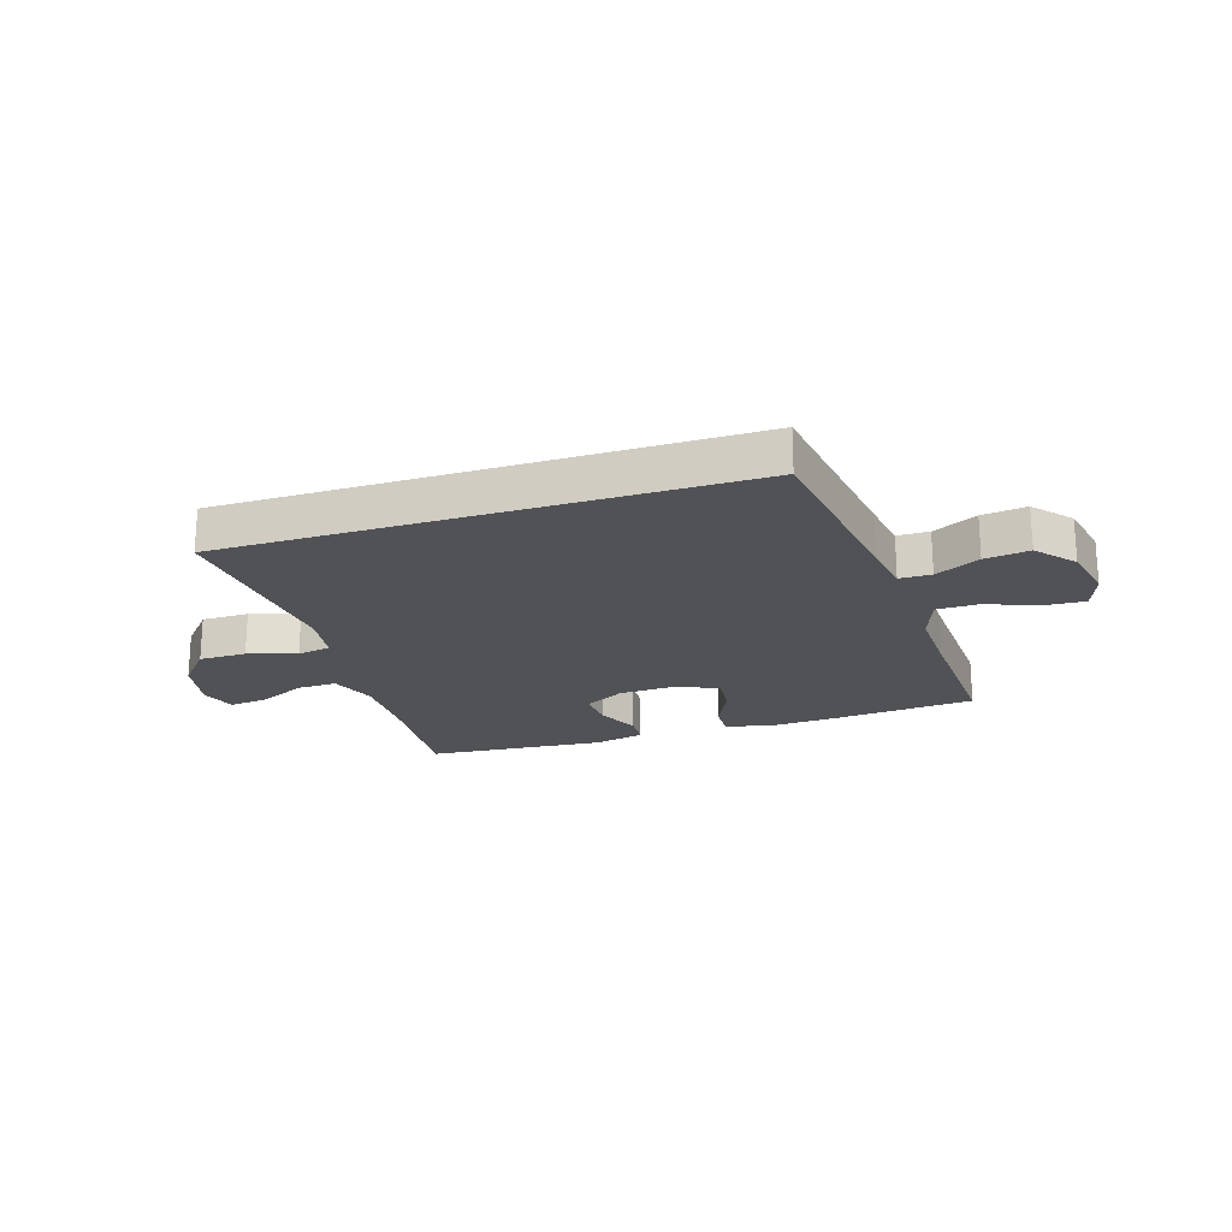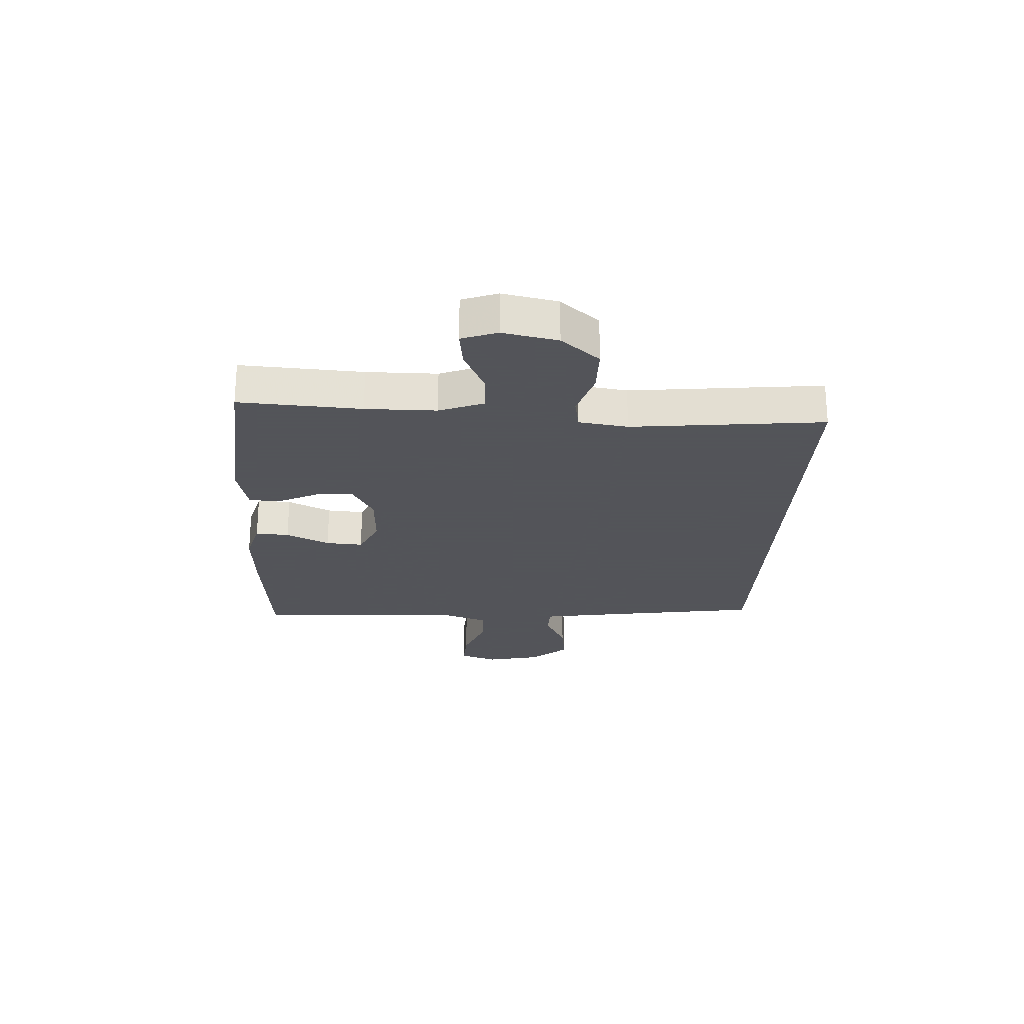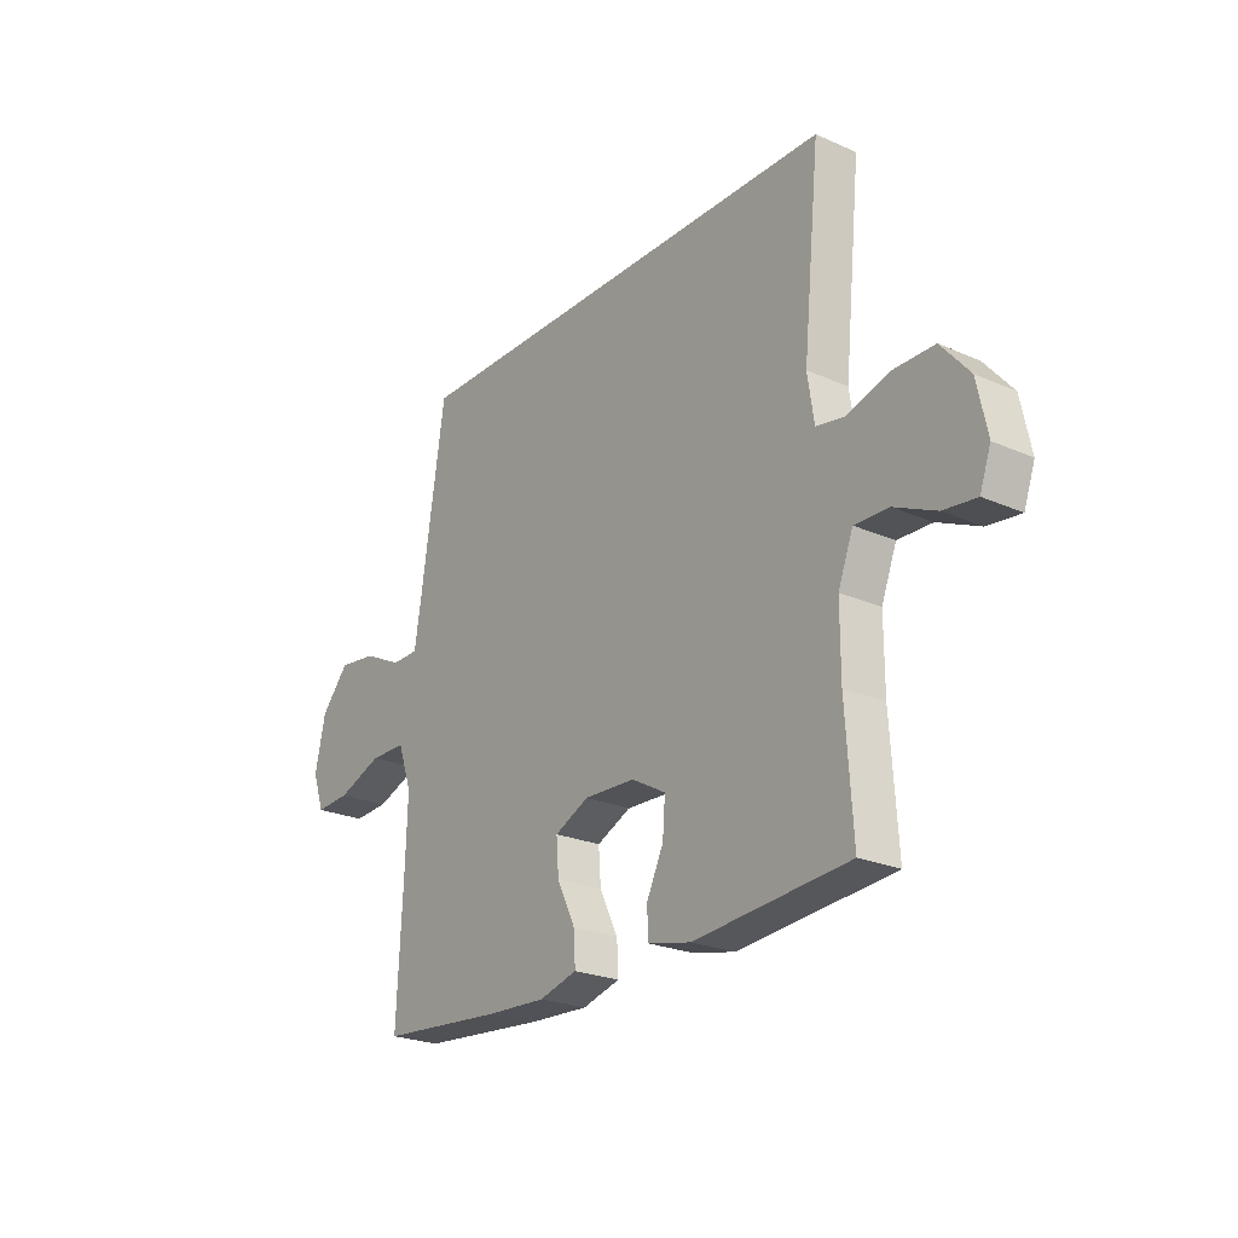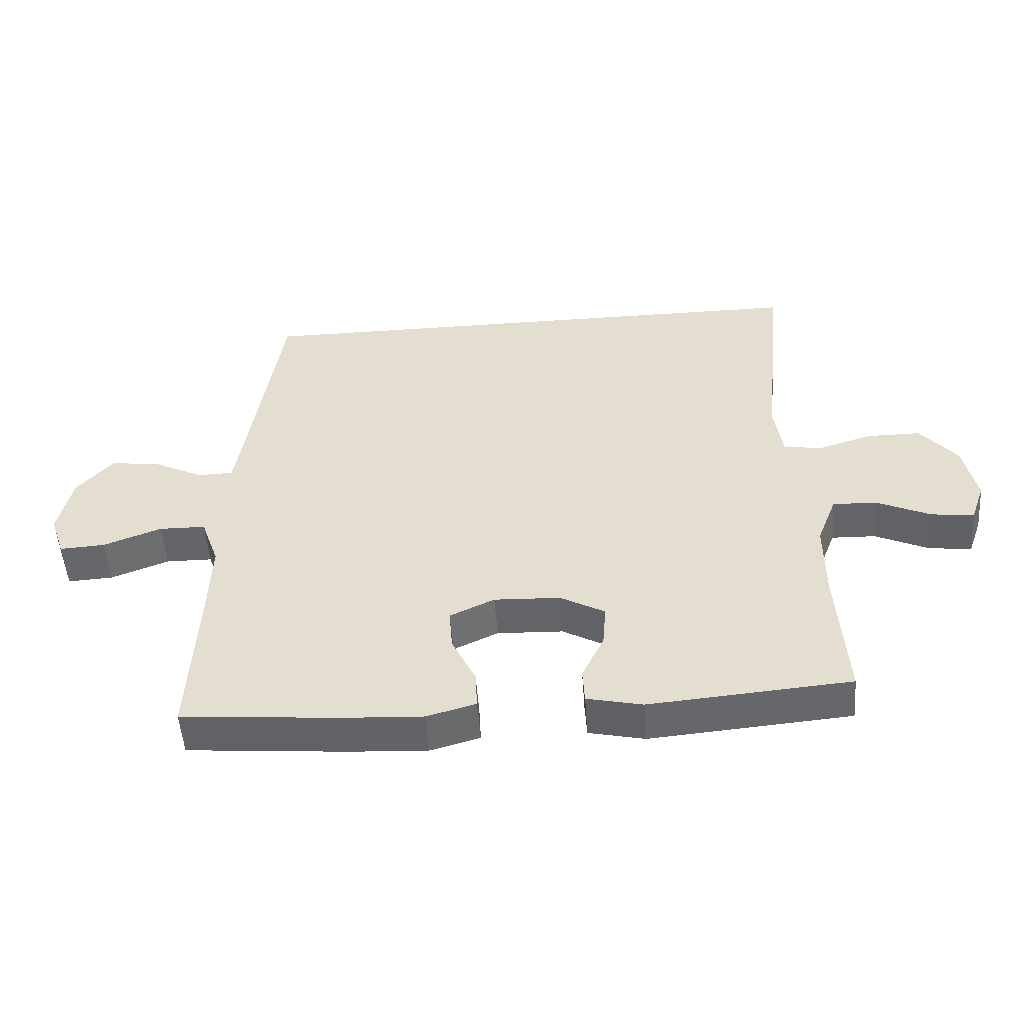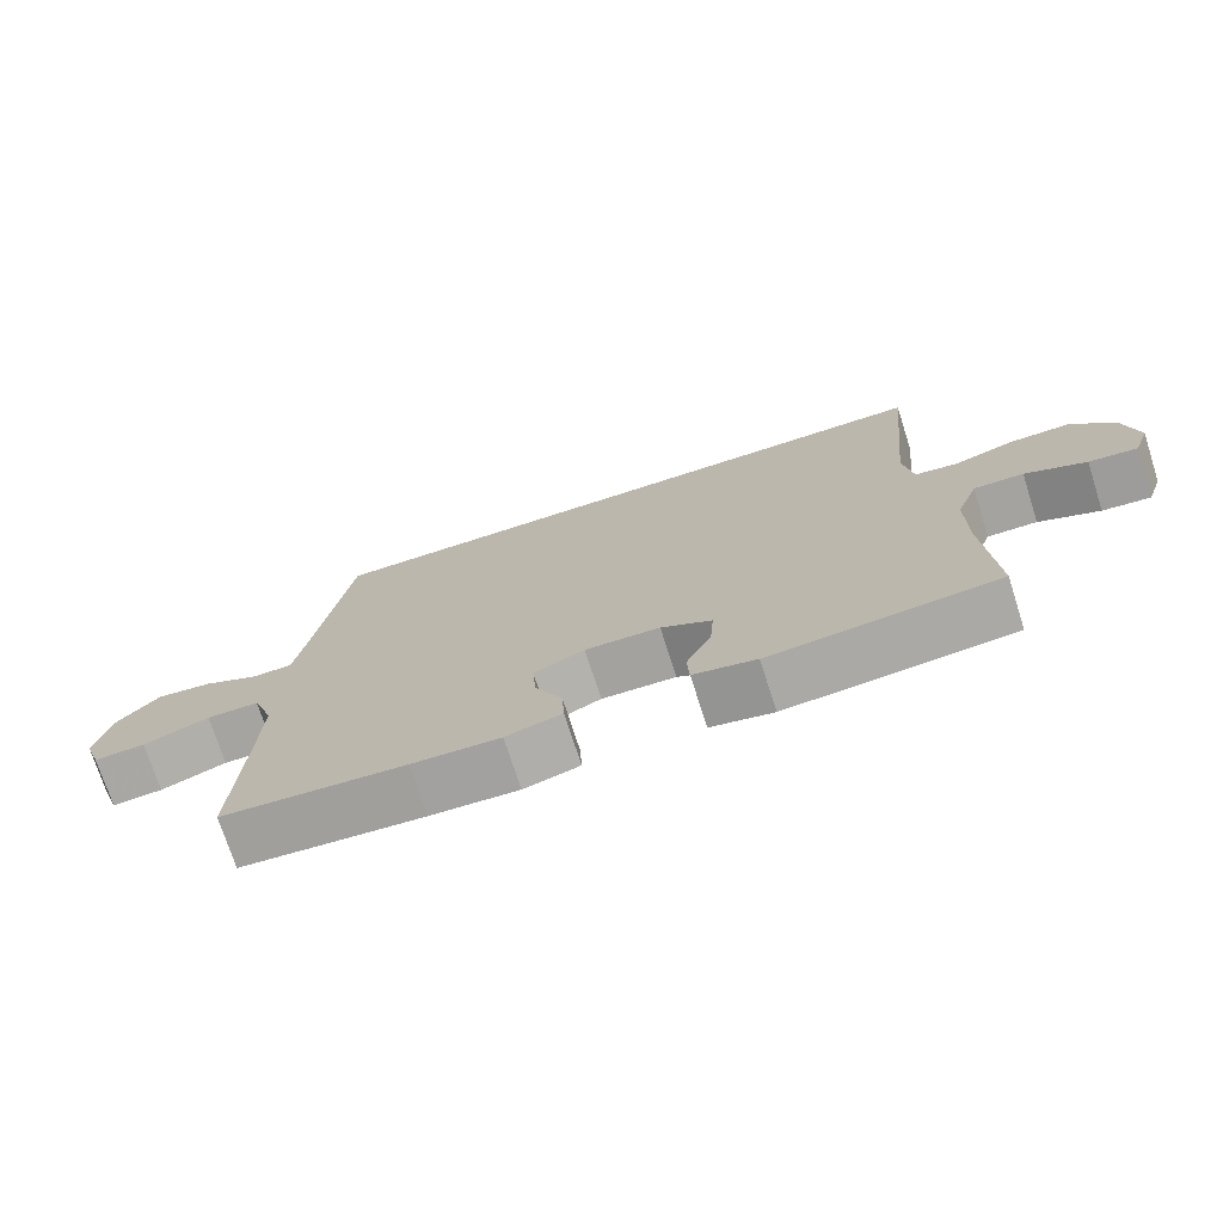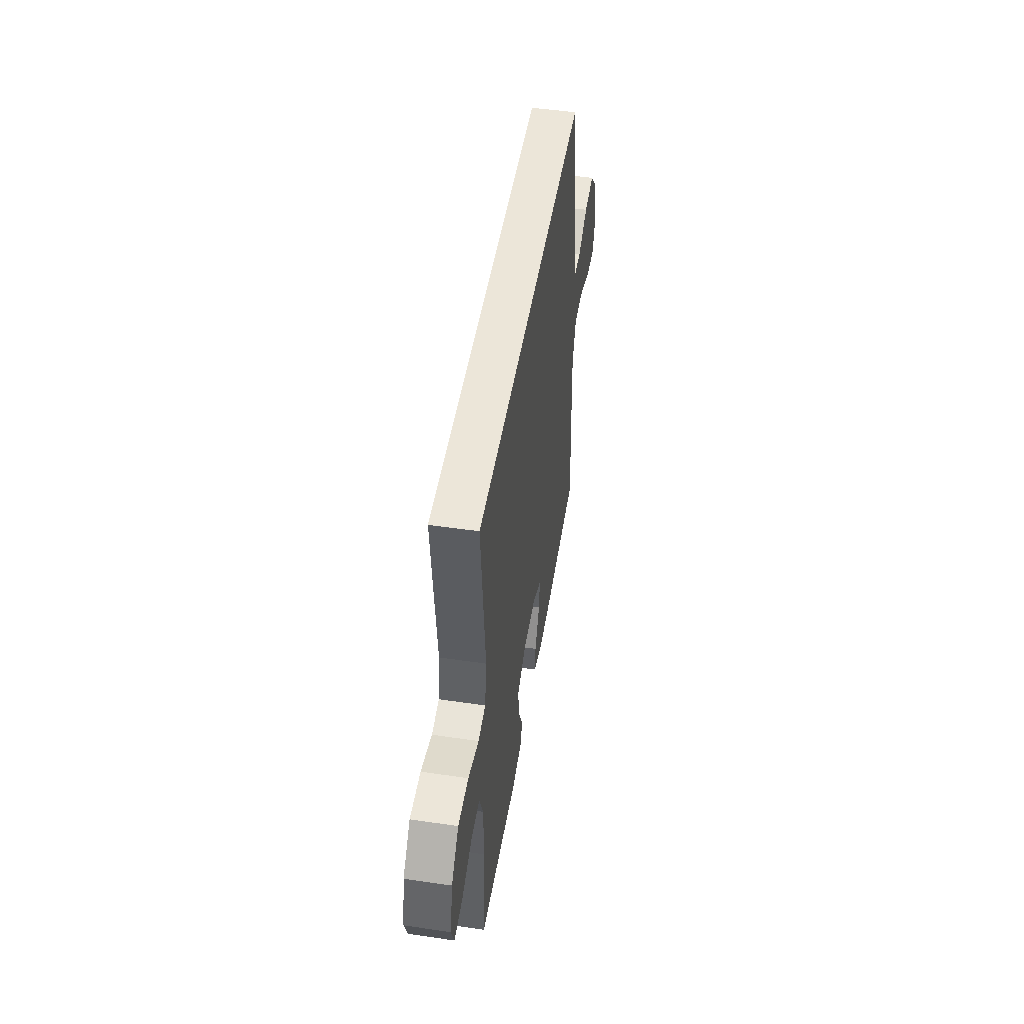
<metadata>
{"format":"obj","ext":"obj","renderer":"f3d","projection":"perspective","resolution":1024,"background":"white","views":[{"elev":-21.3,"azim":17.6,"up":"+Y"},{"elev":-23.9,"azim":-92.8,"up":"+Y"},{"elev":-23.7,"azim":-126.4,"up":"+Z"},{"elev":-51.5,"azim":-175.9,"up":"+Z"},{"elev":-73.5,"azim":-162.2,"up":"+Z"},{"elev":49.0,"azim":-80.7,"up":"+Z"}]}
</metadata>
<code>
v -0.475 0.07 0.5
v 0.419 0.07 0.5
v 0.467 0.07 0.179
v 0.481 0.07 0.092
v 0.536 0.07 0.091
v 0.613 0.07 0.129
v 0.69 0.07 0.139
v 0.746 0.07 0.075
v 0.767 0.07 -0.021
v 0.744 0.07 -0.088
v 0.674 0.07 -0.084
v 0.584 0.07 -0.05
v 0.512 0.07 -0.051
v 0.484 0.07 -0.13
v 0.488 0.07 -0.253
v 0.5 0.07 -0.5
v 0.251 0.07 -0.521
v 0.131 0.07 -0.527
v 0.055 0.07 -0.506
v 0.058 0.07 -0.447
v 0.095 0.07 -0.371
v 0.1 0.07 -0.306
v 0.031 0.07 -0.274
v -0.071 0.07 -0.278
v -0.14 0.07 -0.316
v -0.135 0.07 -0.382
v -0.101 0.07 -0.453
v -0.104 0.07 -0.507
v -0.19 0.07 -0.526
v -0.5 0.07 -0.5
v -0.486 0.07 -0.286
v -0.486 0.07 -0.162
v -0.516 0.07 -0.084
v -0.584 0.07 -0.086
v -0.667 0.07 -0.124
v -0.733 0.07 -0.132
v -0.755 0.07 -0.07
v -0.735 0.07 0.026
v -0.678 0.07 0.093
v -0.596 0.07 0.093
v -0.512 0.07 0.067
v -0.454 0.07 0.077
v -0.441 0.07 0.163
v -0.475 0 0.5
v 0.419 0 0.5
v 0.467 0 0.179
v 0.481 0 0.092
v 0.536 0 0.091
v 0.613 0 0.129
v 0.69 0 0.139
v 0.746 0 0.075
v 0.767 0 -0.021
v 0.744 0 -0.088
v 0.674 0 -0.084
v 0.584 0 -0.05
v 0.512 0 -0.051
v 0.484 0 -0.13
v 0.488 0 -0.253
v 0.5 0 -0.5
v 0.251 0 -0.521
v 0.131 0 -0.527
v 0.055 0 -0.506
v 0.058 0 -0.447
v 0.095 0 -0.371
v 0.1 0 -0.306
v 0.031 0 -0.274
v -0.071 0 -0.278
v -0.14 0 -0.316
v -0.135 0 -0.382
v -0.101 0 -0.453
v -0.104 0 -0.507
v -0.19 0 -0.526
v -0.5 0 -0.5
v -0.486 0 -0.286
v -0.486 0 -0.162
v -0.516 0 -0.084
v -0.584 0 -0.086
v -0.667 0 -0.124
v -0.733 0 -0.132
v -0.755 0 -0.07
v -0.735 0 0.026
v -0.678 0 0.093
v -0.596 0 0.093
v -0.512 0 0.067
v -0.454 0 0.077
v -0.441 0 0.163
f 39 40 41
f 38 39 41
f 37 38 41
f 36 37 41
f 35 36 41
f 34 35 41
f 33 34 41 42
f 32 33 42
f 31 32 42 43
f 30 31 43
f 29 30 43
f 28 29 43
f 27 28 43
f 26 27 43
f 19 20 21
f 18 19 21
f 17 18 21
f 16 17 21
f 15 16 21
f 14 15 21 22
f 13 14 22 23
f 10 11 12
f 9 10 12
f 8 9 12
f 7 8 12
f 6 7 12
f 5 6 12
f 4 5 12 13
f 43 1 2 3
f 43 3 4
f 25 26 43
f 24 25 43 4
f 4 13 23 24
f 84 83 82
f 84 82 81
f 84 81 80
f 84 80 79
f 84 79 78
f 84 78 77
f 85 84 77 76
f 85 76 75
f 86 85 75 74
f 86 74 73
f 86 73 72
f 86 72 71
f 86 71 70
f 86 70 69
f 64 63 62
f 64 62 61
f 64 61 60
f 64 60 59
f 64 59 58
f 65 64 58 57
f 66 65 57 56
f 55 54 53
f 55 53 52
f 55 52 51
f 55 51 50
f 55 50 49
f 55 49 48
f 56 55 48 47
f 46 45 44 86
f 47 46 86
f 86 69 68
f 47 86 68 67
f 67 66 56 47
f 1 44 45 2
f 2 45 46 3
f 3 46 47 4
f 4 47 48 5
f 5 48 49 6
f 6 49 50 7
f 7 50 51 8
f 8 51 52 9
f 9 52 53 10
f 10 53 54 11
f 11 54 55 12
f 12 55 56 13
f 13 56 57 14
f 14 57 58 15
f 15 58 59 16
f 16 59 60 17
f 17 60 61 18
f 18 61 62 19
f 19 62 63 20
f 20 63 64 21
f 21 64 65 22
f 22 65 66 23
f 23 66 67 24
f 24 67 68 25
f 25 68 69 26
f 26 69 70 27
f 27 70 71 28
f 28 71 72 29
f 29 72 73 30
f 30 73 74 31
f 31 74 75 32
f 32 75 76 33
f 33 76 77 34
f 34 77 78 35
f 35 78 79 36
f 36 79 80 37
f 37 80 81 38
f 38 81 82 39
f 39 82 83 40
f 40 83 84 41
f 41 84 85 42
f 42 85 86 43
f 43 86 44 1

</code>
